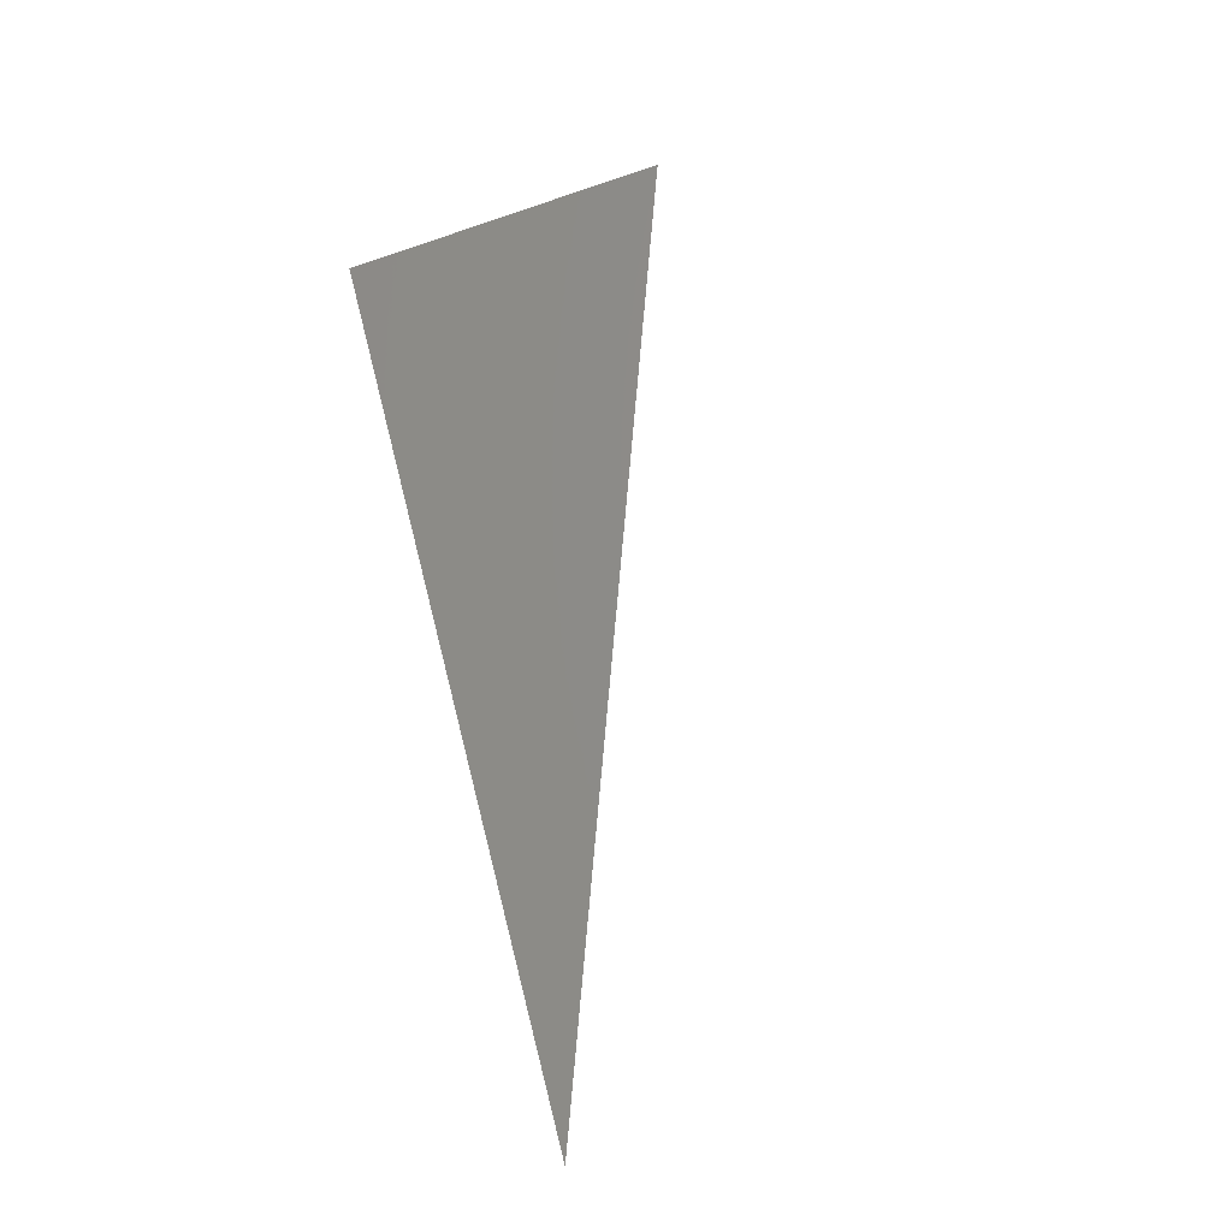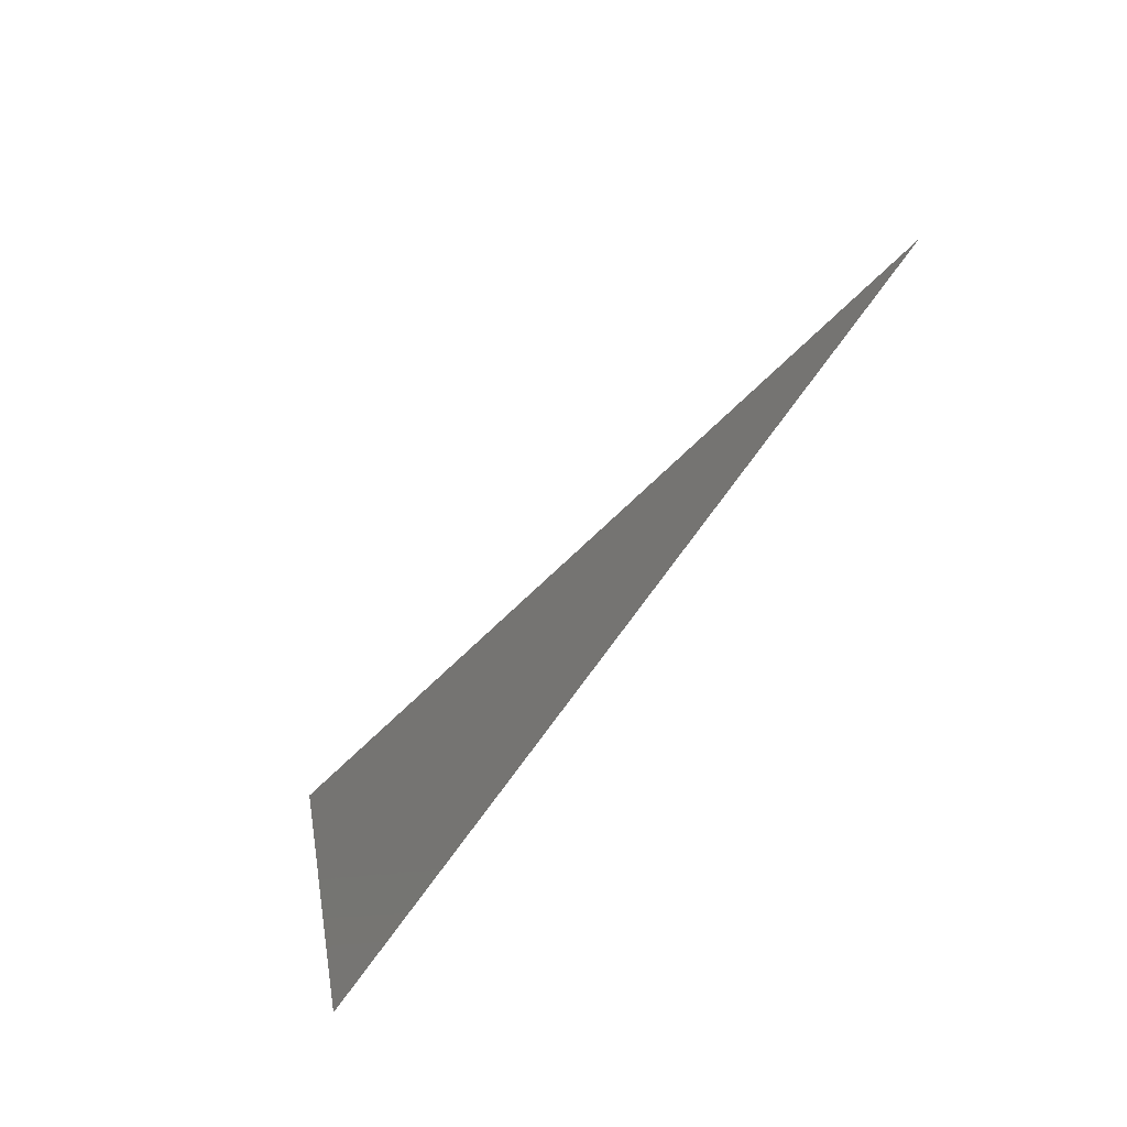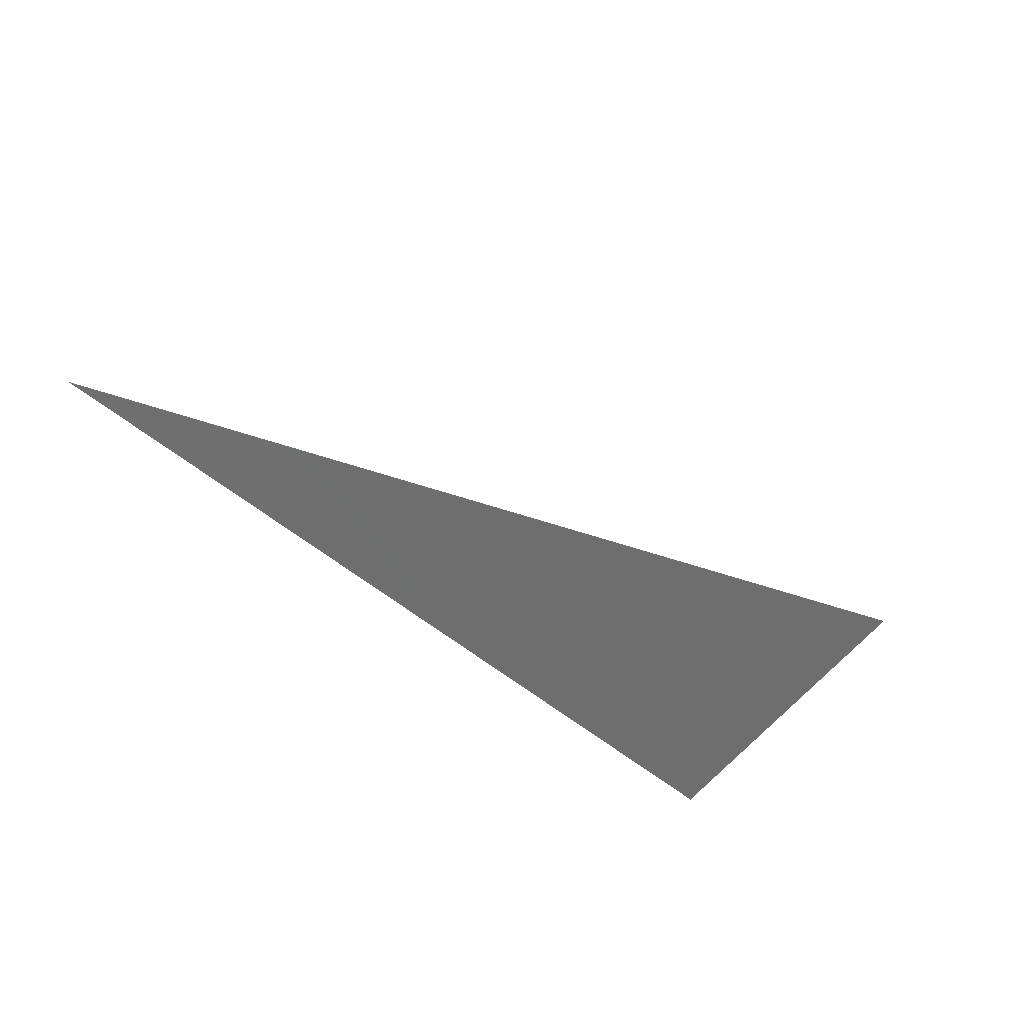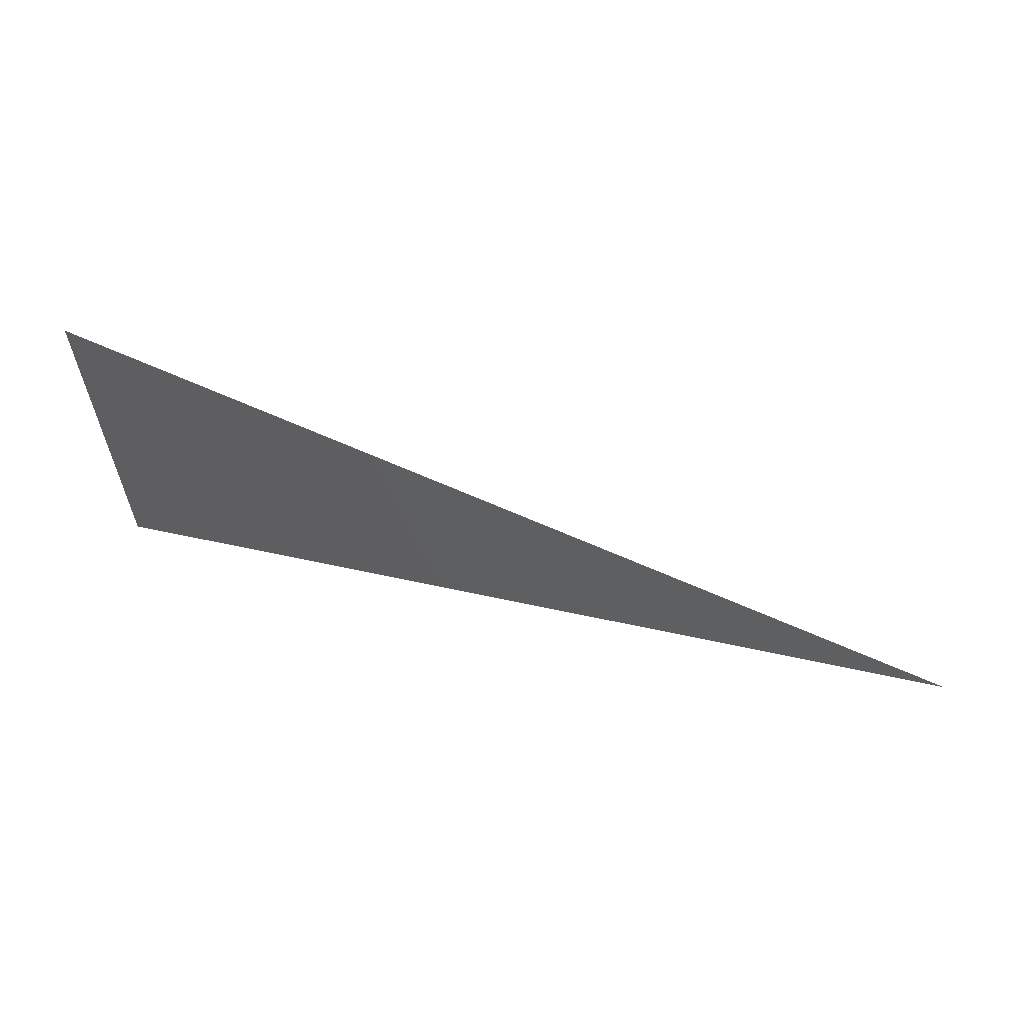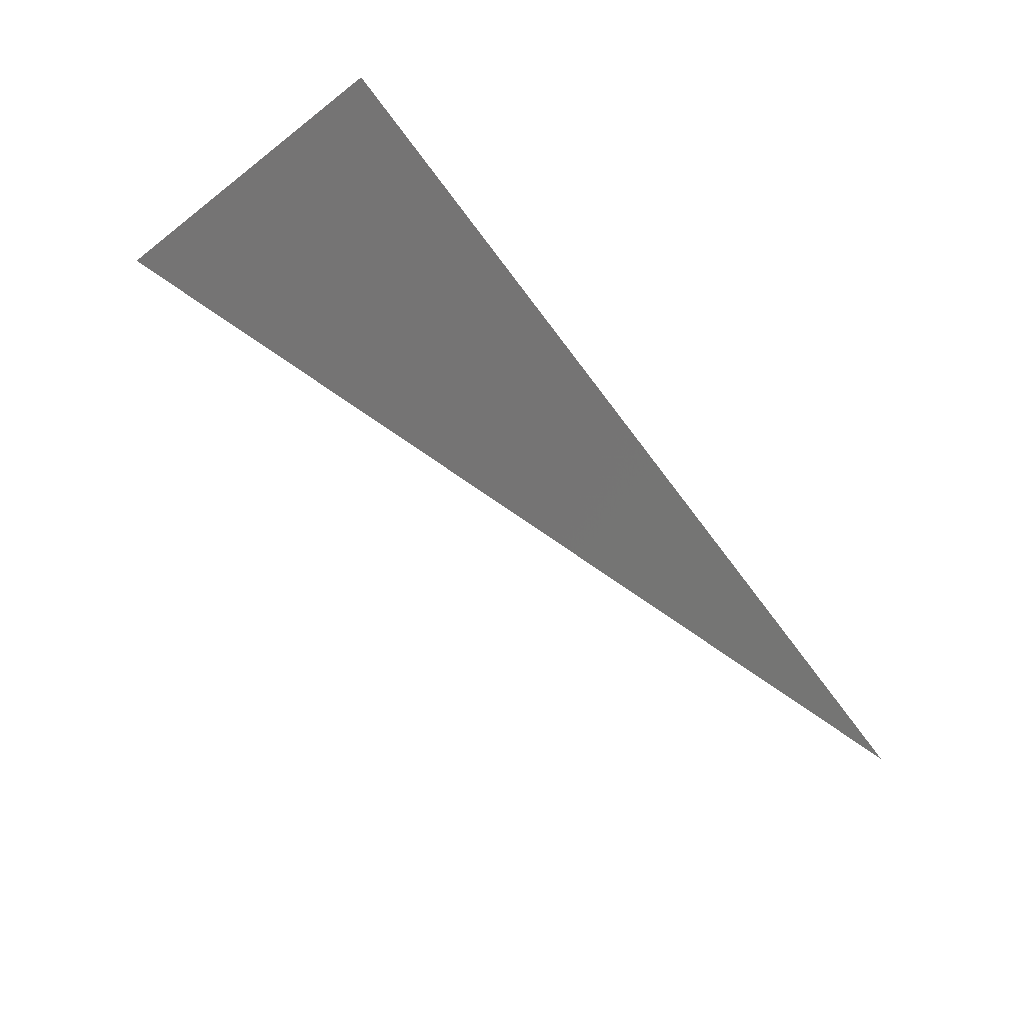
<metadata>
{"format":"stl","ext":"stl","renderer":"f3d","projection":"perspective","resolution":1024,"background":"white","views":[{"elev":60.4,"azim":-104.3,"up":"+Y"},{"elev":-62.2,"azim":-119.4,"up":"+Z"},{"elev":-54.4,"azim":-43.8,"up":"+Y"},{"elev":41.2,"azim":-160.6,"up":"+Z"},{"elev":-74.0,"azim":127.6,"up":"+Y"}]}
</metadata>
<code>
# stl→obj: 3 verts, 2 faces
v -126.2 70.5 13.77
v -126.2 71.19 17.19
v -136 69.92 13.77
f 1 2 3
f 3 2 1

</code>
